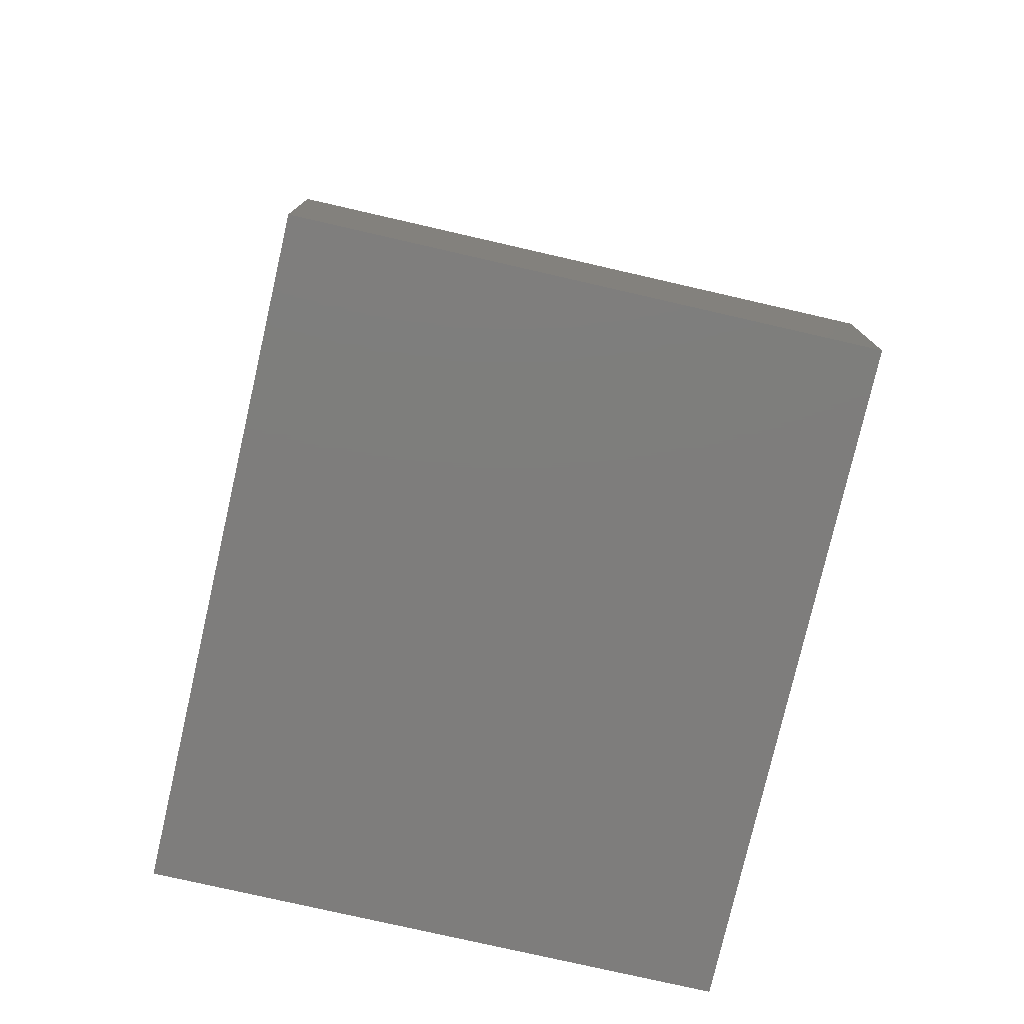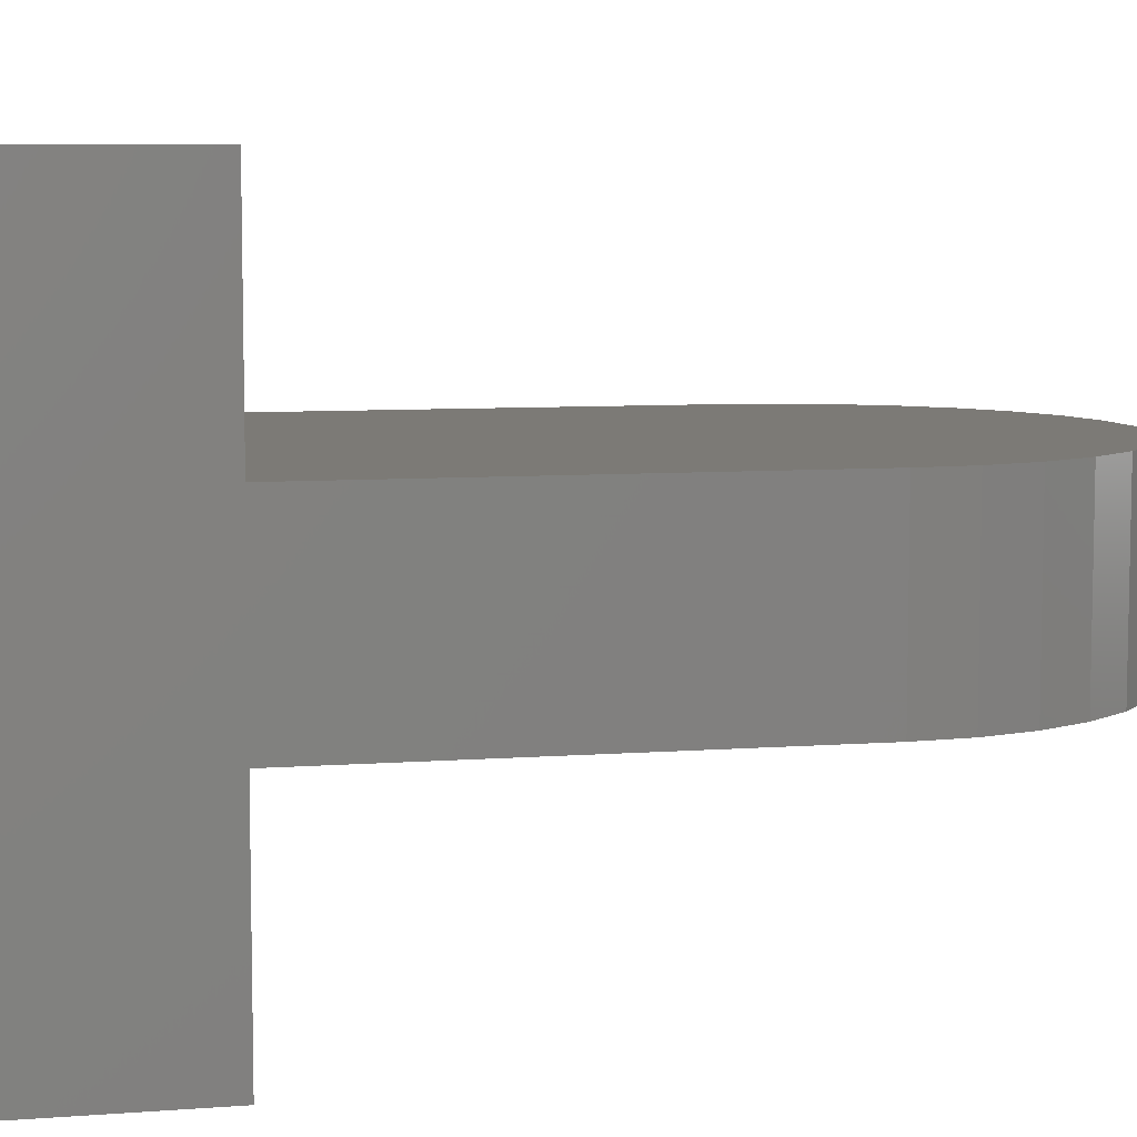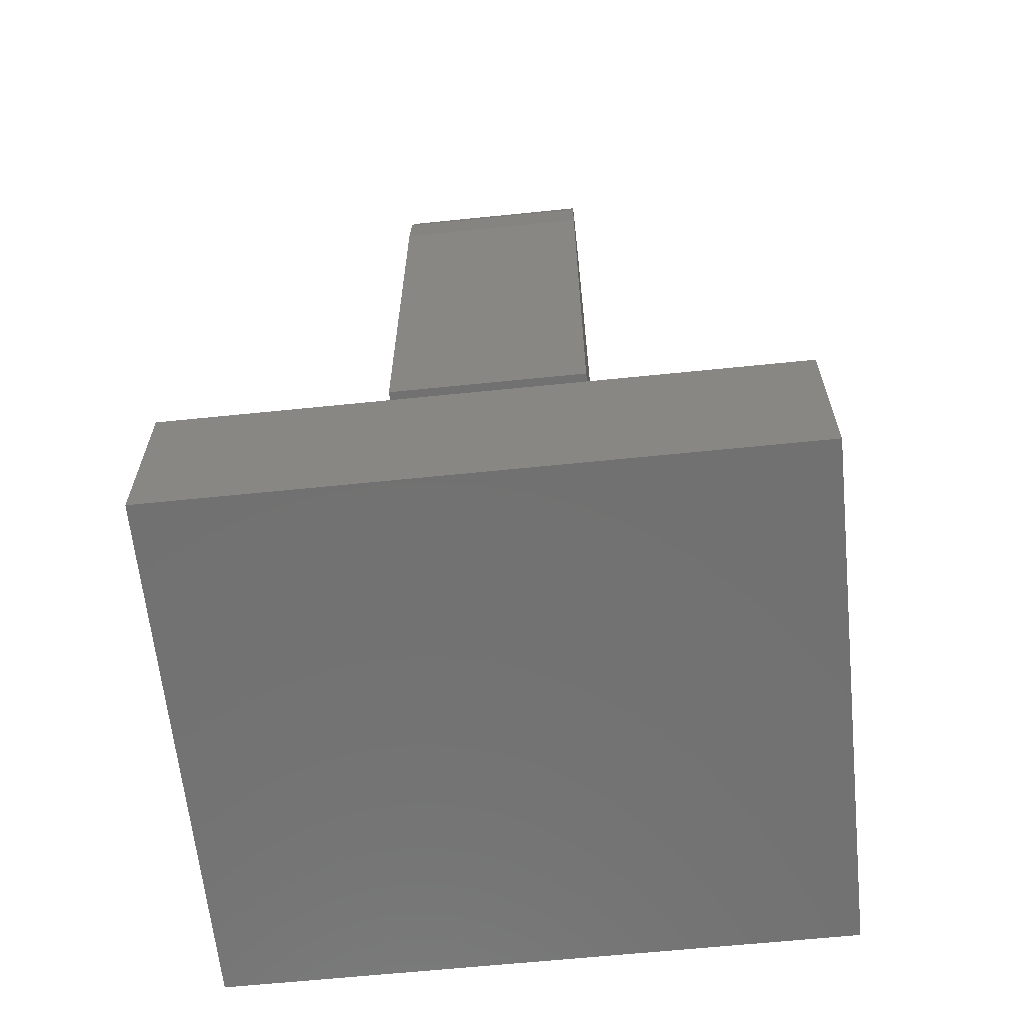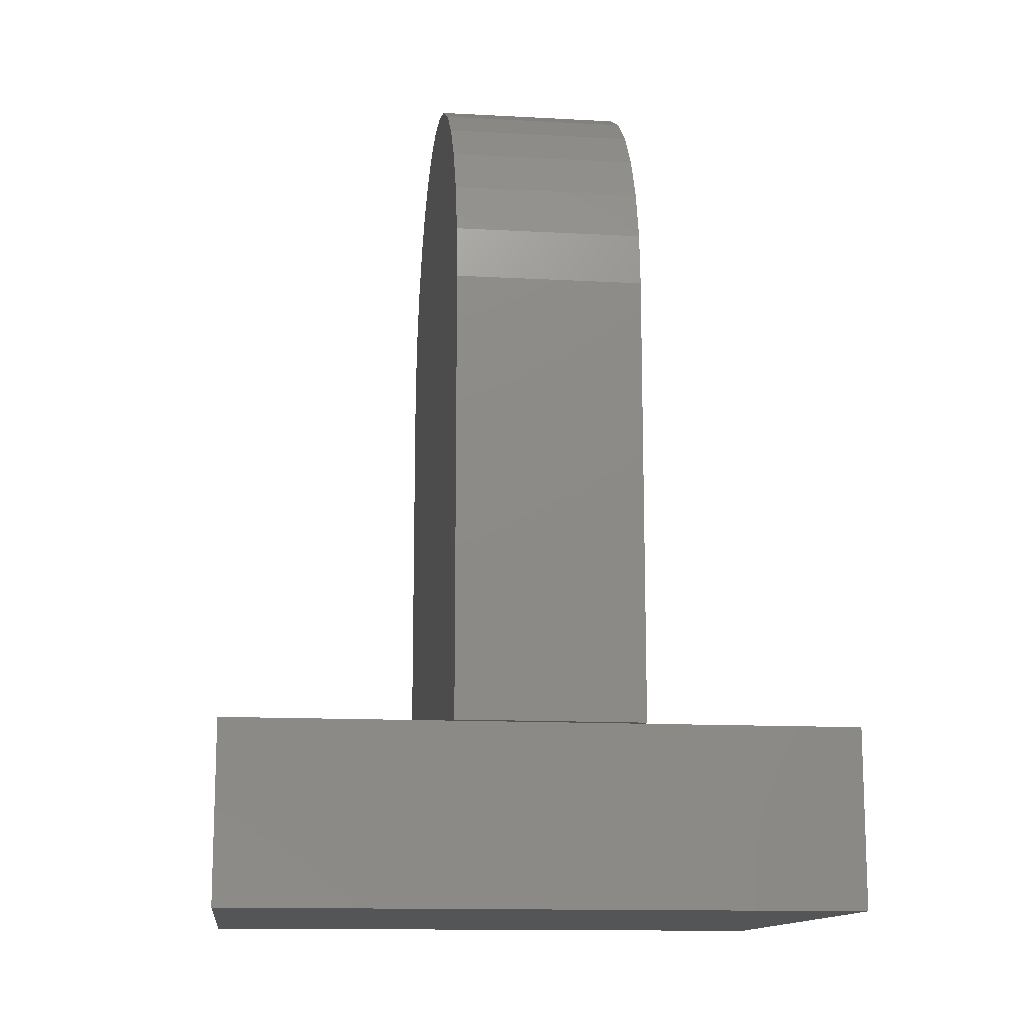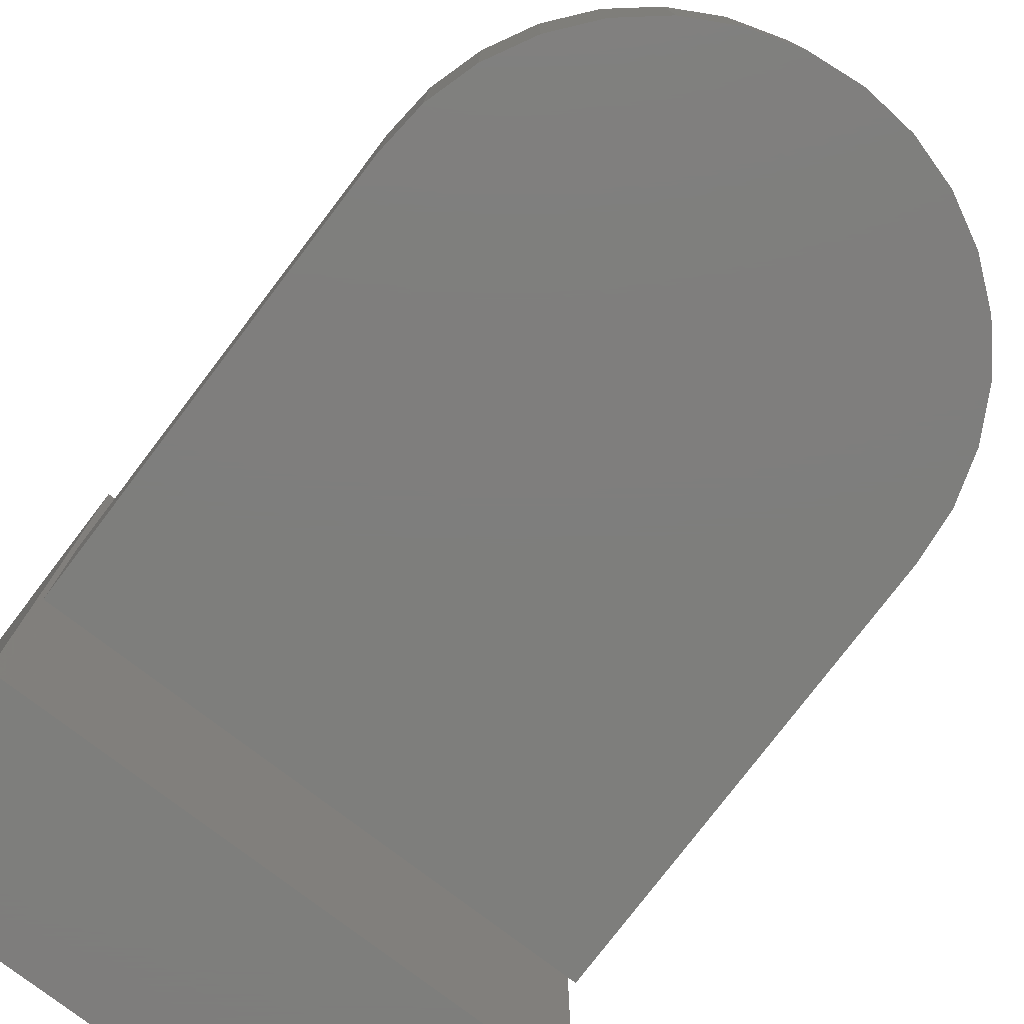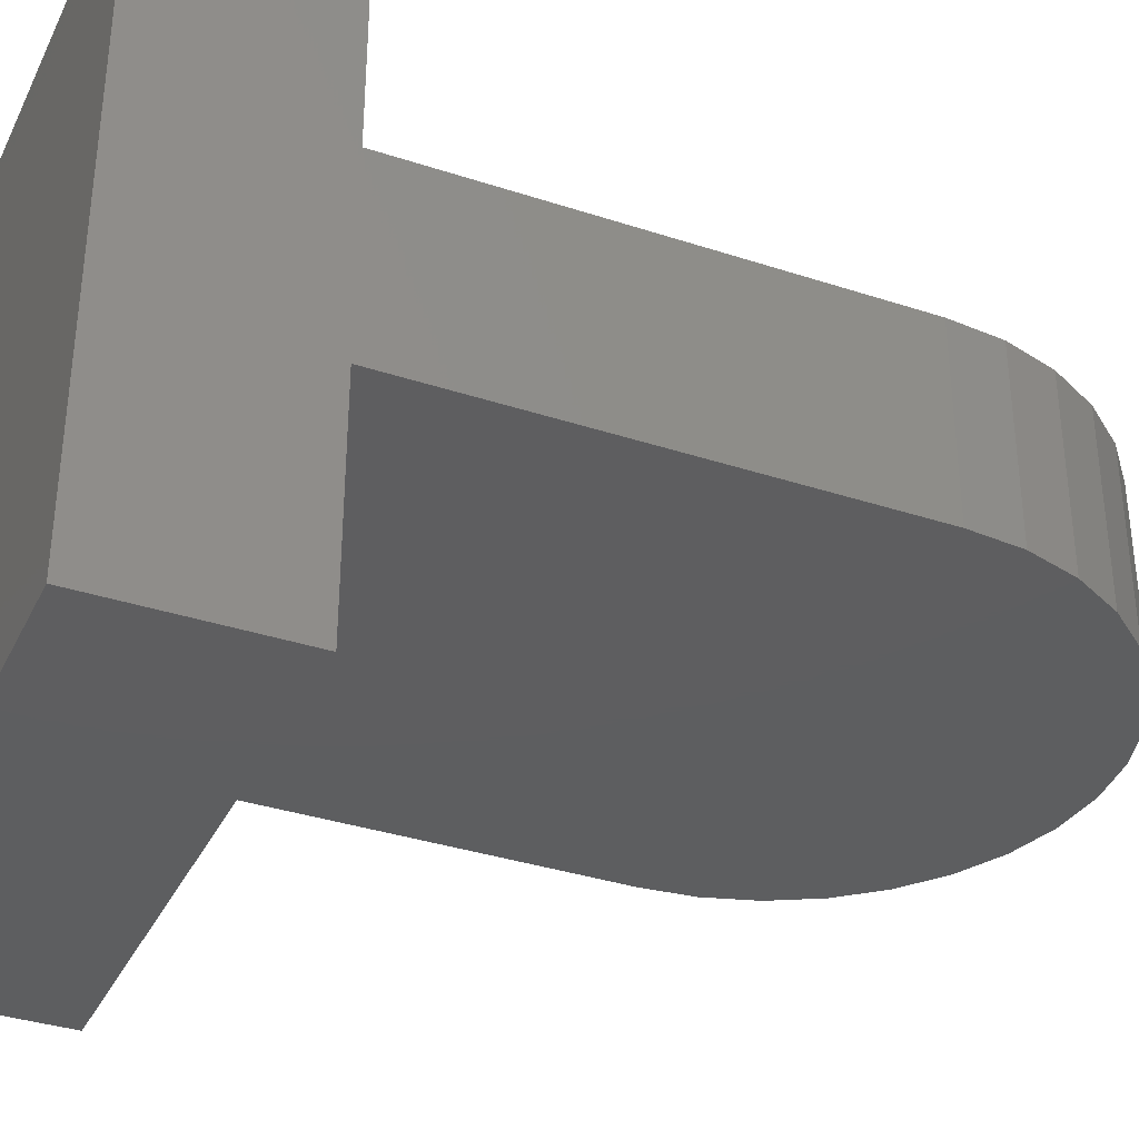
<metadata>
{"format":"stl","ext":"stl","renderer":"f3d","projection":"perspective","resolution":1024,"background":"white","views":[{"elev":-77.3,"azim":-12.9,"up":"+Z"},{"elev":7.6,"azim":-102.0,"up":"+Y"},{"elev":-63.5,"azim":95.9,"up":"+Z"},{"elev":-13.2,"azim":83.0,"up":"+Z"},{"elev":-77.9,"azim":-37.3,"up":"+Y"},{"elev":-35.4,"azim":-113.5,"up":"+Y"}]}
</metadata>
<code>
# stl→obj: 48 verts, 92 faces
v 0.2266 0.07812 0.1484
v 0.2266 -0.07812 0.1484
v 0.2197 0.07812 0.1484
v 0.2197 -0.07812 0.1484
v -0.2266 0.2578 0.1484
v -0.2266 -0.2656 0.1484
v -0.223 -0.07812 0.1484
v -0.223 0.07812 0.1484
v 0.2197 0.2578 0.1484
v 0.2197 -0.2656 0.1484
v 0.2197 -0.2656 0
v 0.2197 0.2578 0
v -0.223 0.07812 0.522
v 0.04562 0.07812 0.7425
v -0.04209 0.07812 0.7425
v 0.001768 0.07812 0.7468
v 0.08779 0.07812 0.7297
v -0.08426 0.07812 0.7297
v -0.1231 0.07812 0.7089
v 0.1267 0.07812 0.7089
v -0.1572 0.07812 0.681
v 0.1607 0.07812 0.681
v -0.1851 0.07812 0.6469
v 0.1887 0.07812 0.6469
v -0.2059 0.07812 0.6081
v 0.2095 0.07812 0.6081
v -0.2187 0.07812 0.5659
v 0.2222 0.07812 0.5659
v 0.2266 0.07812 0.522
v -0.223 -0.07812 0.522
v 0.001768 -0.07812 0.7468
v -0.04209 -0.07812 0.7425
v 0.04562 -0.07812 0.7425
v 0.08779 -0.07812 0.7297
v -0.08426 -0.07812 0.7297
v 0.2266 -0.07812 0.522
v 0.2222 -0.07812 0.5659
v -0.2187 -0.07812 0.5659
v 0.2095 -0.07812 0.6081
v -0.2059 -0.07812 0.6081
v 0.1887 -0.07812 0.6469
v -0.1851 -0.07812 0.6469
v 0.1607 -0.07812 0.681
v -0.1572 -0.07812 0.681
v 0.1267 -0.07812 0.7089
v -0.1231 -0.07812 0.7089
v -0.2266 -0.2656 0
v -0.2266 0.2578 0
f 1 2 3
f 3 2 4
f 5 6 7
f 5 7 8
f 5 8 3
f 5 3 9
f 6 10 7
f 7 10 4
f 11 12 9
f 11 9 3
f 11 3 4
f 11 4 10
f 3 13 1
f 3 8 13
f 14 15 16
f 15 14 17
f 15 17 18
f 18 17 19
f 19 17 20
f 19 20 21
f 21 20 22
f 21 22 23
f 23 22 24
f 23 24 25
f 25 24 26
f 25 26 27
f 27 26 28
f 27 28 13
f 13 28 29
f 13 29 1
f 2 30 4
f 30 7 4
f 31 32 33
f 34 33 32
f 35 34 32
f 2 36 30
f 30 36 37
f 30 37 38
f 38 37 39
f 38 39 40
f 40 39 41
f 40 41 42
f 42 41 43
f 42 43 44
f 44 43 45
f 44 45 46
f 46 45 34
f 46 34 35
f 8 7 13
f 13 7 30
f 29 36 1
f 1 36 2
f 36 29 37
f 37 29 28
f 37 28 39
f 39 28 26
f 39 26 41
f 41 26 24
f 41 24 43
f 43 24 22
f 43 22 45
f 45 22 20
f 45 20 34
f 34 20 17
f 34 17 33
f 33 17 14
f 33 14 31
f 31 14 16
f 31 16 32
f 32 16 15
f 32 15 35
f 35 15 18
f 35 18 46
f 46 18 19
f 46 19 44
f 44 19 21
f 44 21 42
f 42 21 23
f 42 23 40
f 40 23 25
f 40 25 38
f 38 25 27
f 38 27 30
f 30 27 13
f 47 48 11
f 11 48 12
f 5 48 6
f 6 48 47
f 9 12 5
f 5 12 48
f 6 47 10
f 10 47 11

</code>
